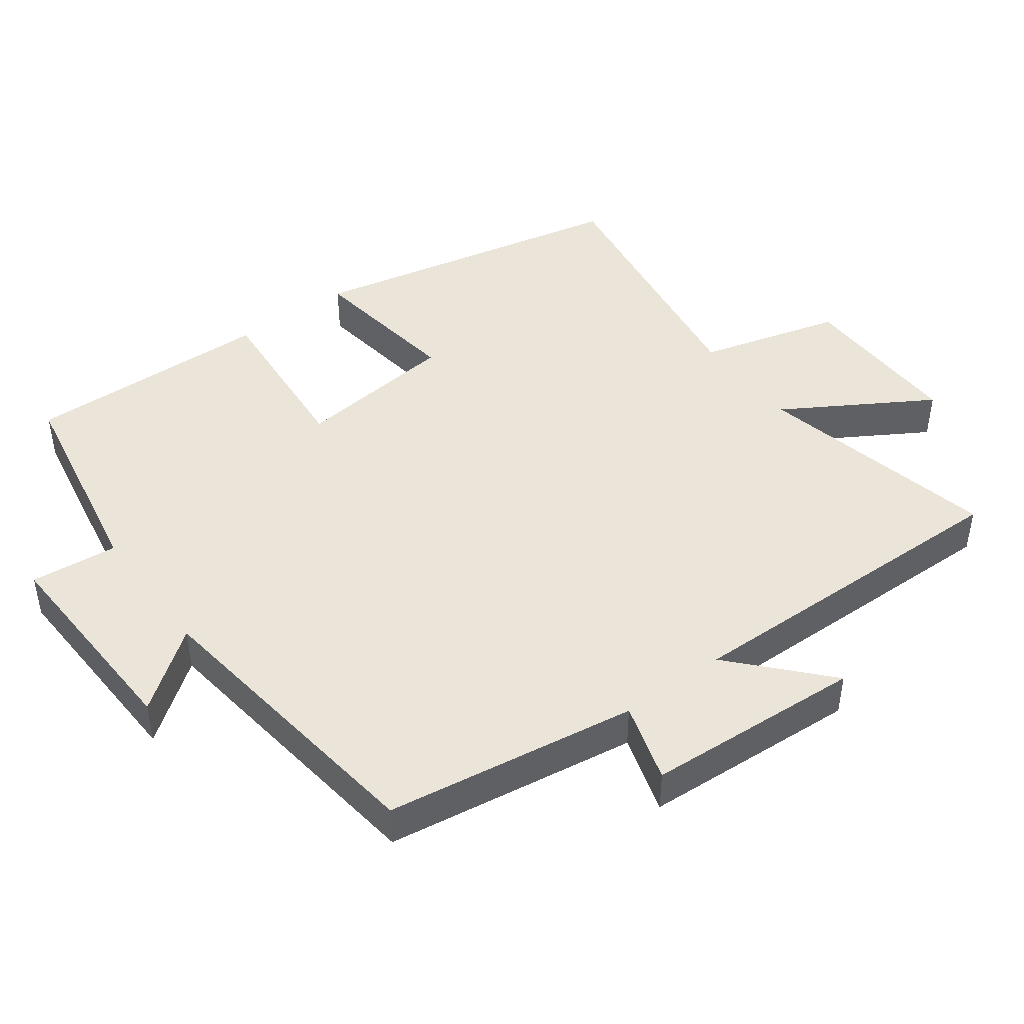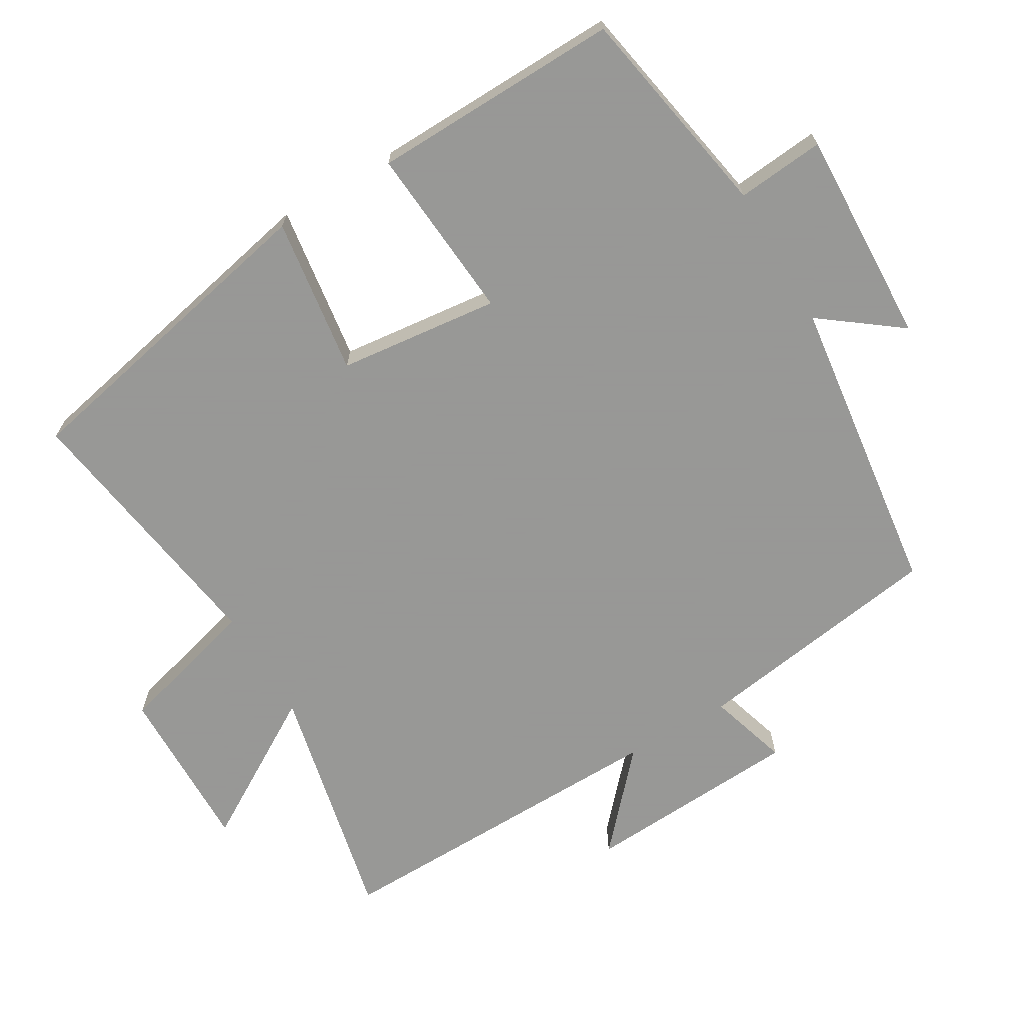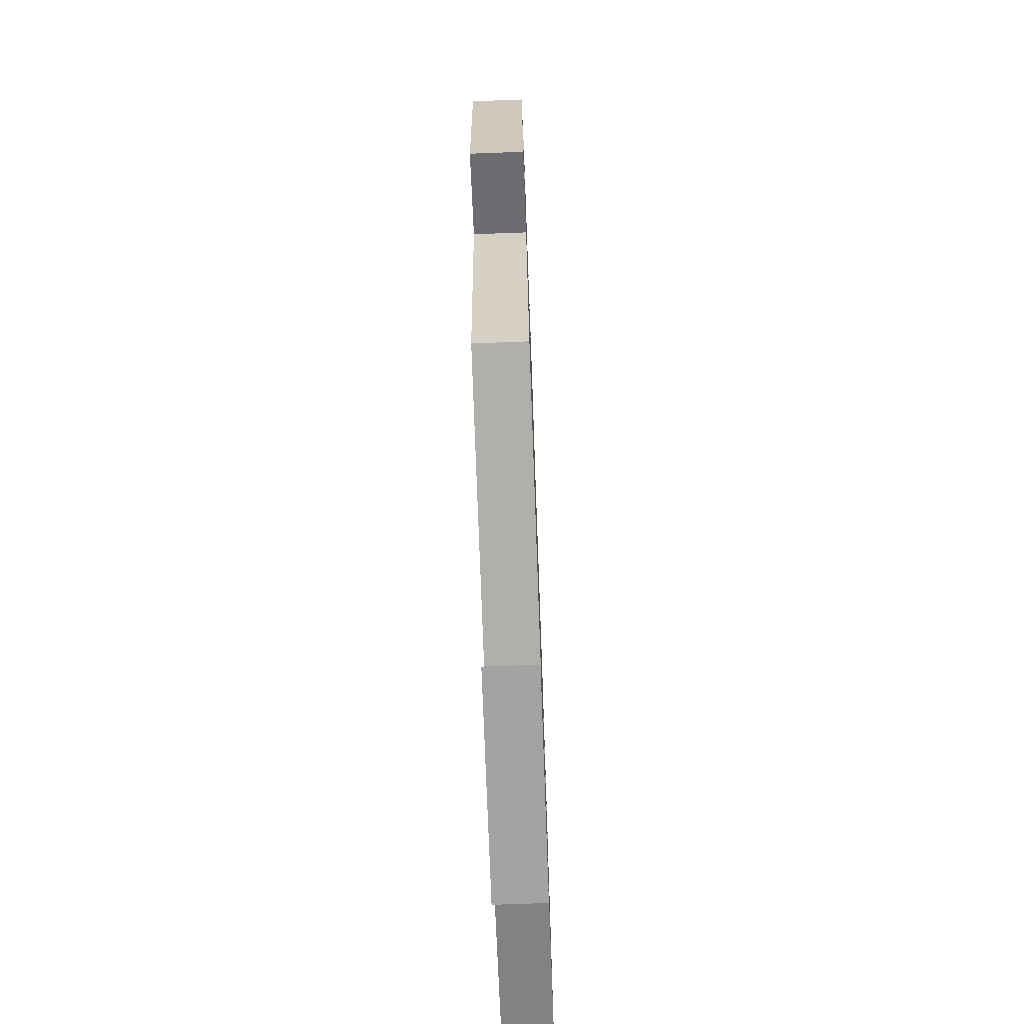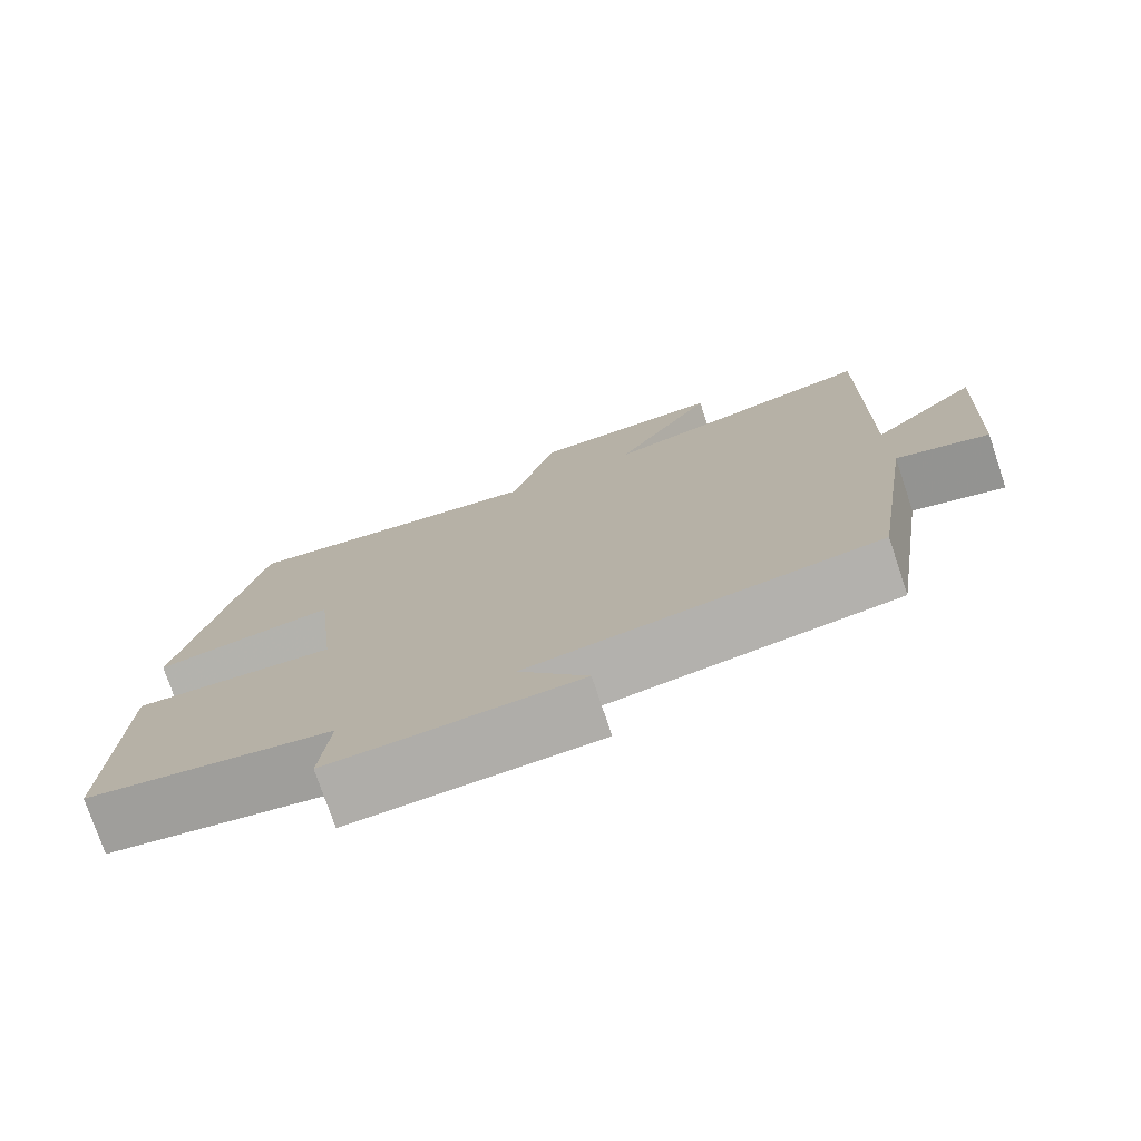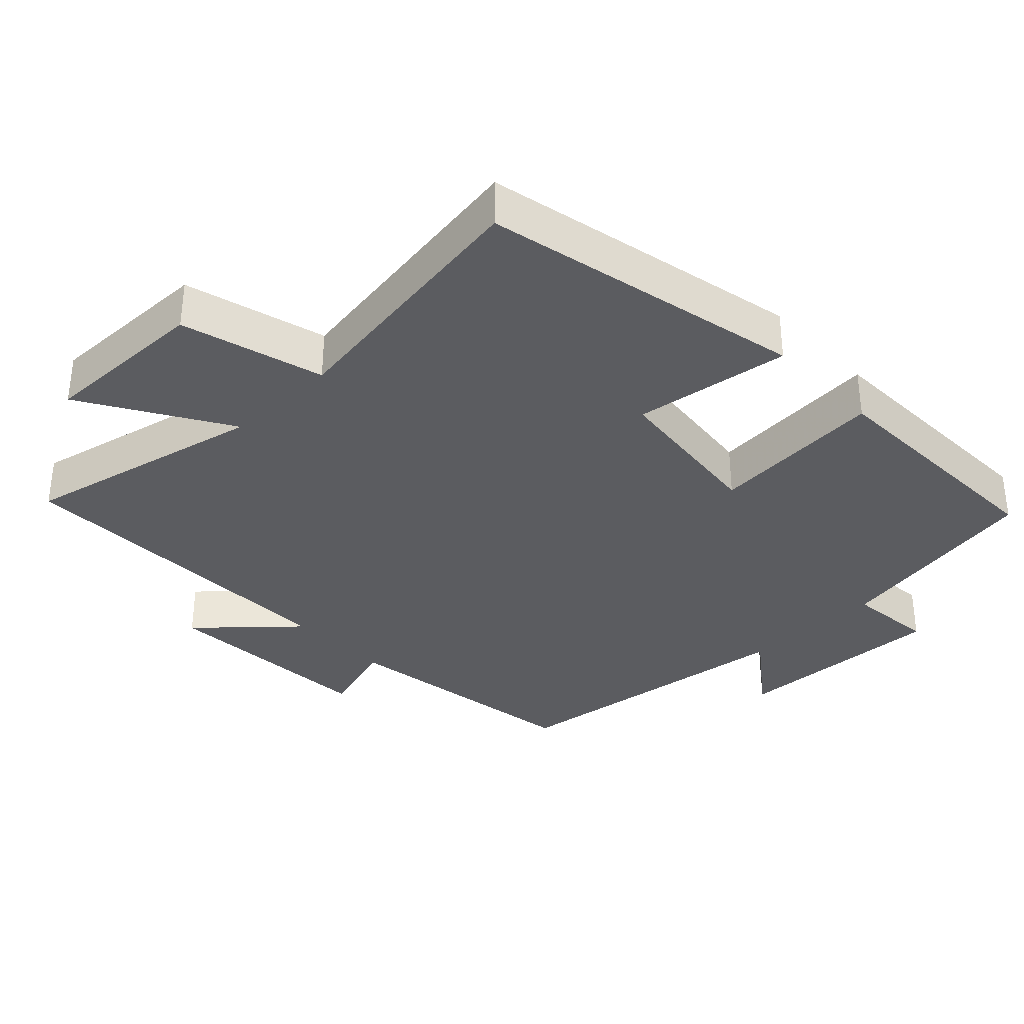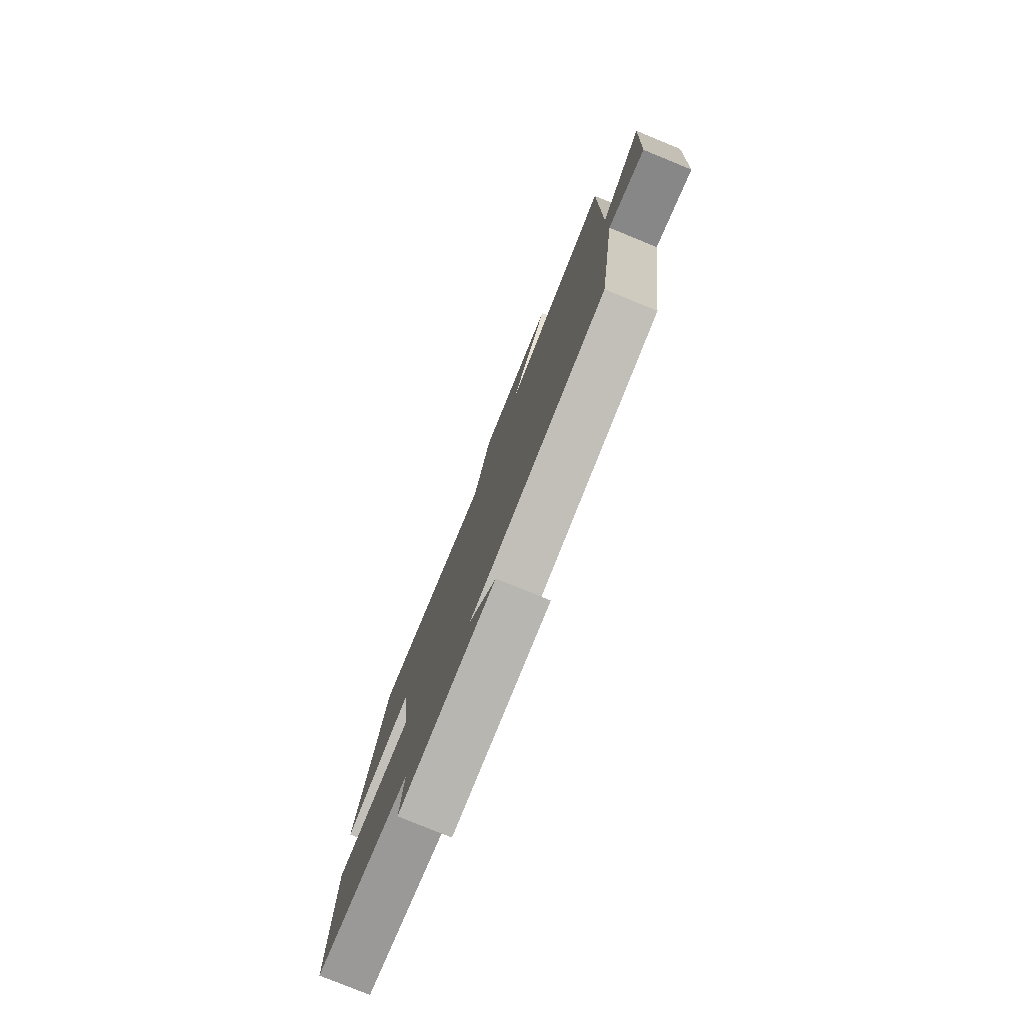
<metadata>
{"format":"obj","ext":"obj","renderer":"f3d","projection":"perspective","resolution":1024,"background":"white","views":[{"elev":44.9,"azim":-126.5,"up":"+Y"},{"elev":-68.4,"azim":120.6,"up":"+Y"},{"elev":-70.9,"azim":-87.9,"up":"+Z"},{"elev":-76.4,"azim":-161.4,"up":"+Z"},{"elev":-34.6,"azim":43.7,"up":"+Y"},{"elev":-79.2,"azim":-112.2,"up":"+Z"}]}
</metadata>
<code>
v -0.508 0.07 0.577
v -0.159 0.07 0.5
v -0.285 0.07 0.709
v -0.043 0.07 0.705
v 0.013 0.07 0.5
v 0.402 0.07 0.559
v 0.5 0.07 0.094
v 0.274 0.07 0.126
v 0.248 0.07 -0.106
v 0.5 0.07 -0.086
v 0.509 0.07 -0.444
v 0.201 0.07 -0.5
v 0.213 0.07 -0.626
v -0.097 0.07 -0.614
v -0.011 0.07 -0.5
v -0.446 0.07 -0.444
v -0.5 0.07 -0.081
v -0.615 0.07 -0.116
v -0.633 0.07 0.198
v -0.5 0.07 0.077
v -0.508 0 0.577
v -0.159 0 0.5
v -0.285 0 0.709
v -0.043 0 0.705
v 0.013 0 0.5
v 0.402 0 0.559
v 0.5 0 0.094
v 0.274 0 0.126
v 0.248 0 -0.106
v 0.5 0 -0.086
v 0.509 0 -0.444
v 0.201 0 -0.5
v 0.213 0 -0.626
v -0.097 0 -0.614
v -0.011 0 -0.5
v -0.446 0 -0.444
v -0.5 0 -0.081
v -0.615 0 -0.116
v -0.633 0 0.198
v -0.5 0 0.077
f 17 18 19 20
f 15 16 17 20
f 15 20 1 2
f 12 13 14 15
f 12 15 2
f 9 10 11 12
f 8 9 12 2
f 5 6 7 8
f 5 8 2 3
f 3 4 5
f 40 39 38 37
f 40 37 36 35
f 22 21 40 35
f 35 34 33 32
f 22 35 32
f 32 31 30 29
f 22 32 29 28
f 28 27 26 25
f 23 22 28 25
f 25 24 23
f 1 21 22 2
f 2 22 23 3
f 3 23 24 4
f 4 24 25 5
f 5 25 26 6
f 6 26 27 7
f 7 27 28 8
f 8 28 29 9
f 9 29 30 10
f 10 30 31 11
f 11 31 32 12
f 12 32 33 13
f 13 33 34 14
f 14 34 35 15
f 15 35 36 16
f 16 36 37 17
f 17 37 38 18
f 18 38 39 19
f 19 39 40 20
f 20 40 21 1

</code>
